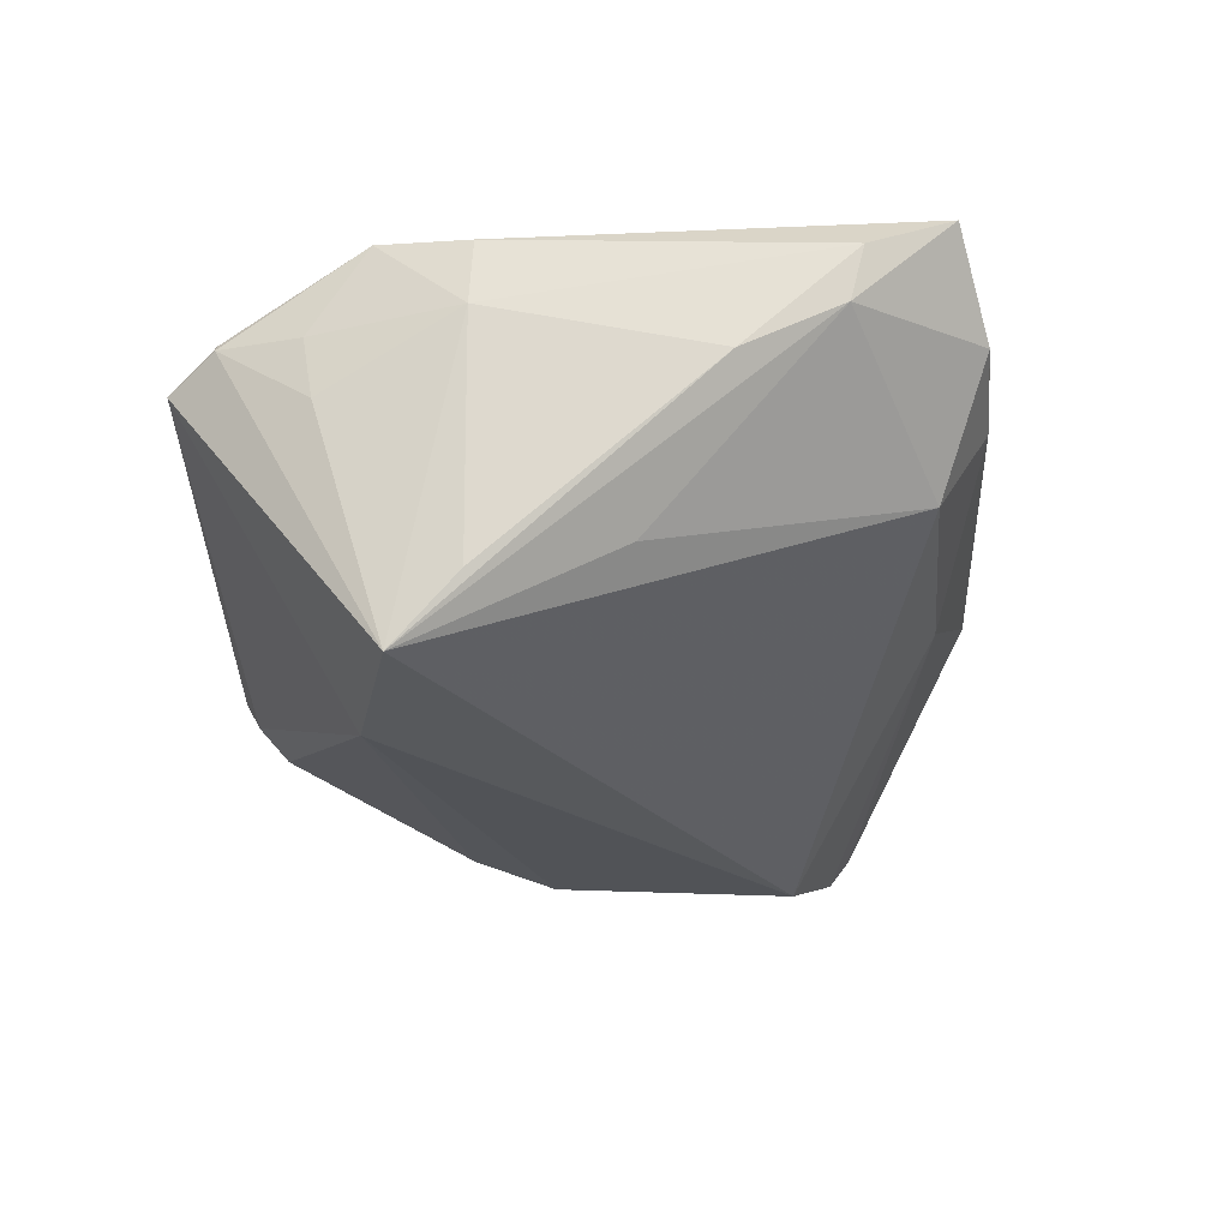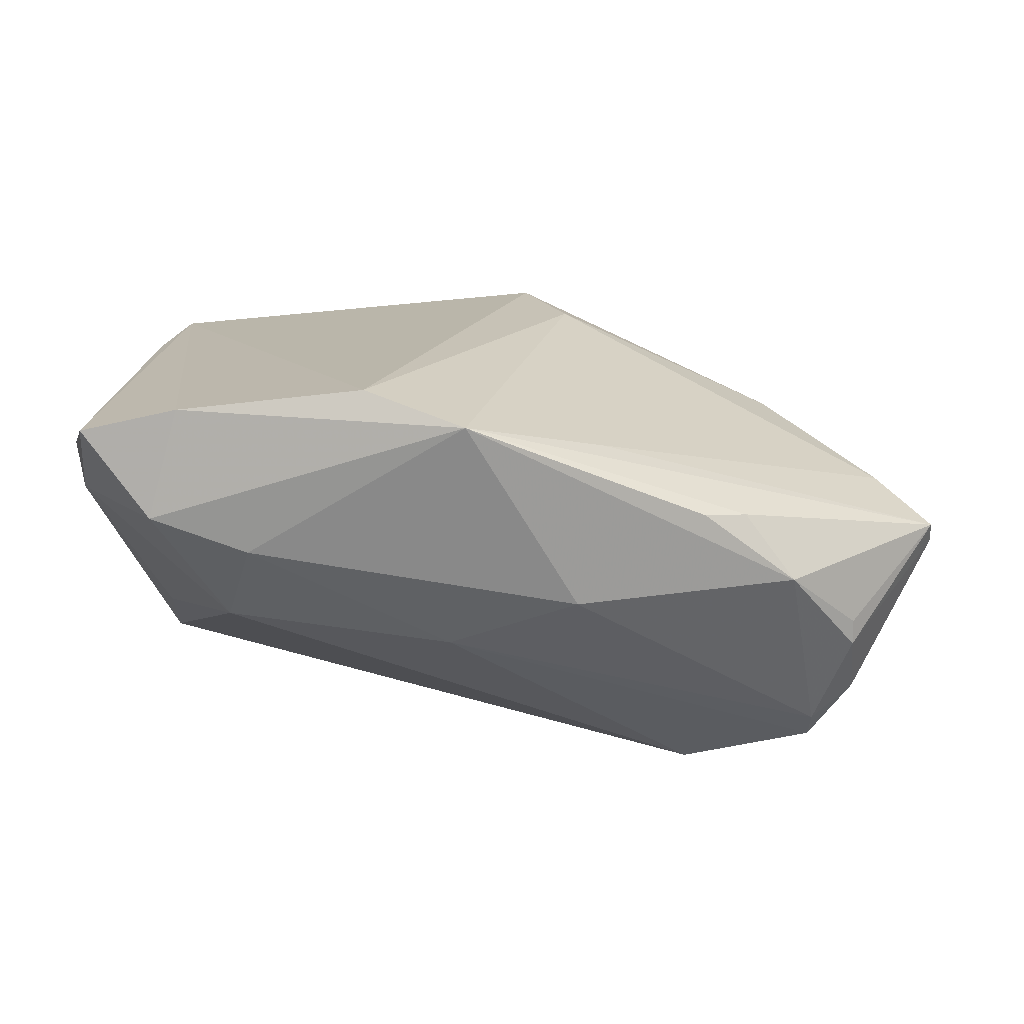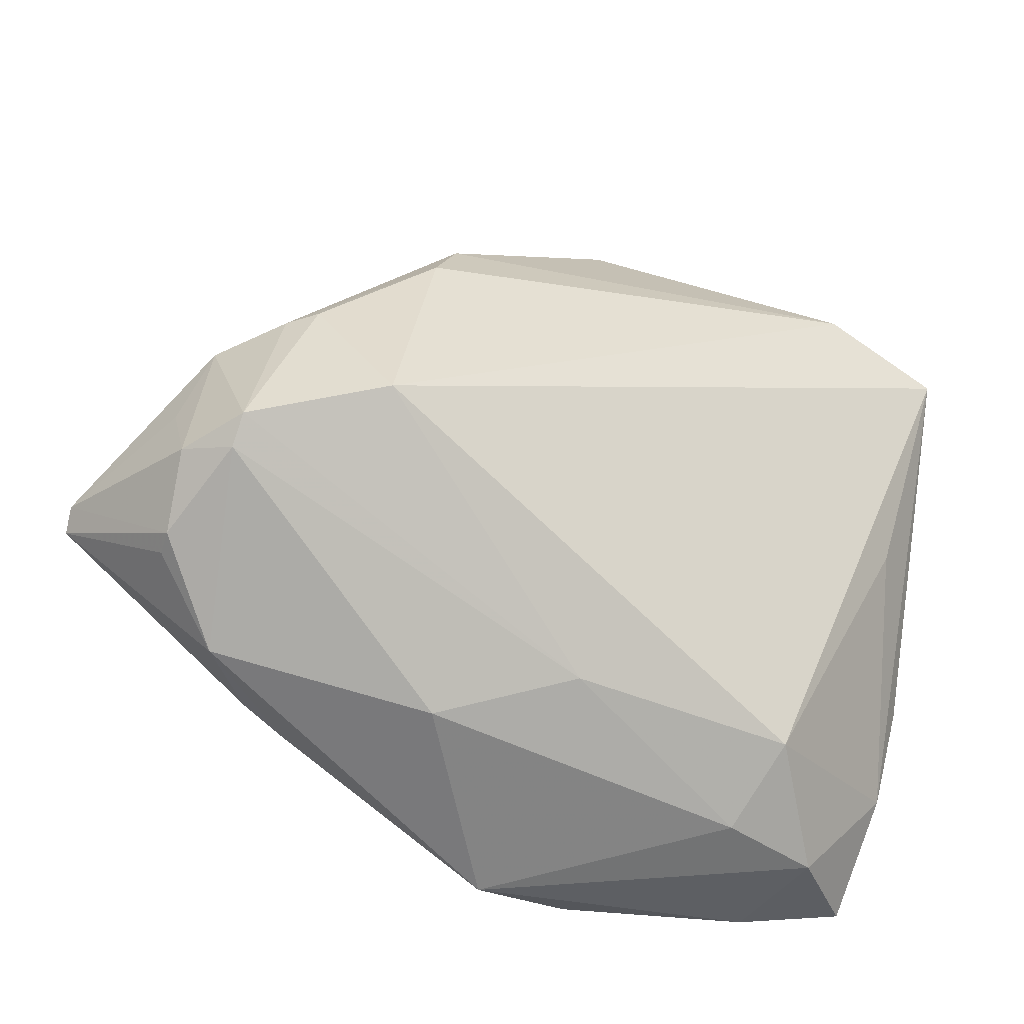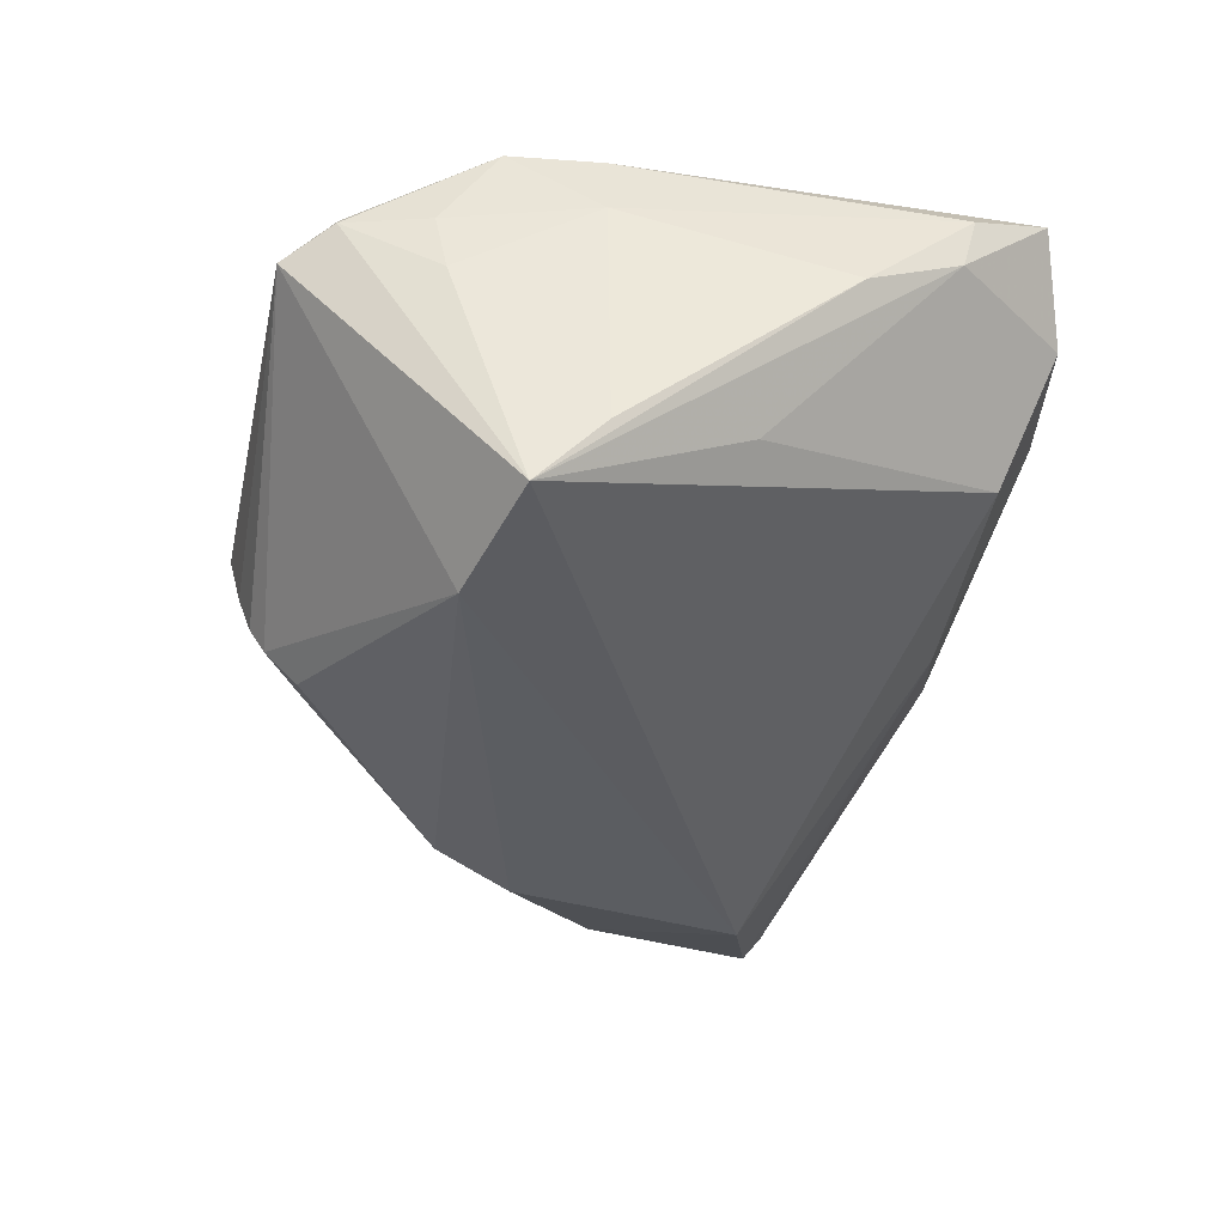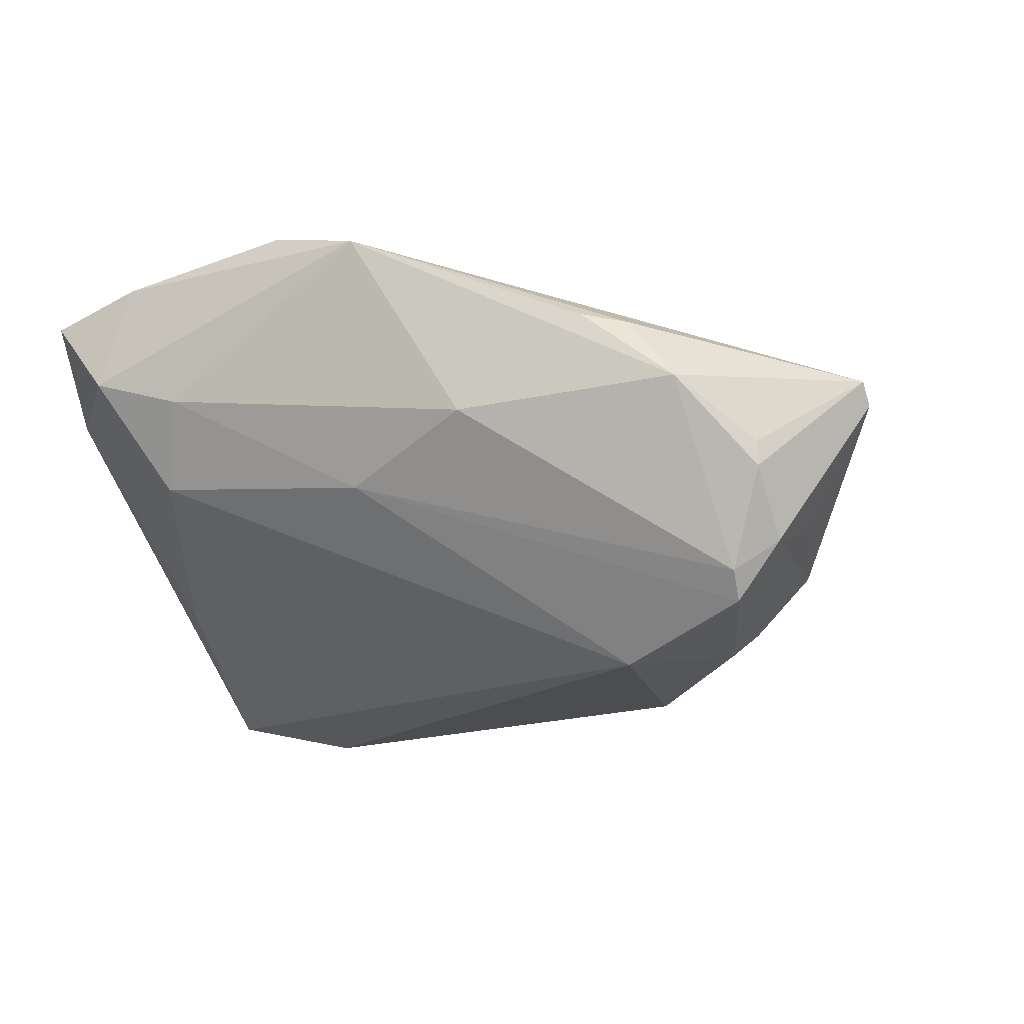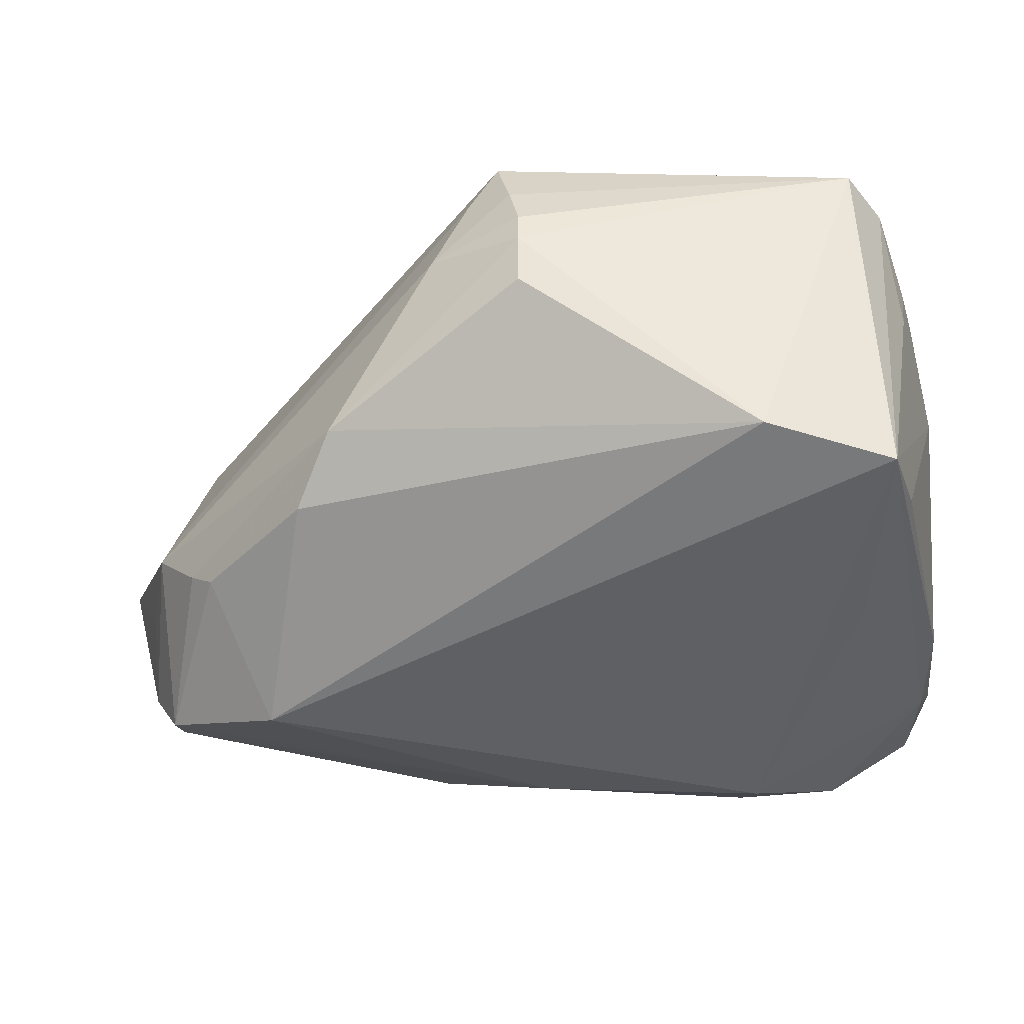
<metadata>
{"format":"obj","ext":"obj","renderer":"f3d","projection":"perspective","resolution":1024,"background":"white","views":[{"elev":-22.2,"azim":-87.2,"up":"+Z"},{"elev":17.2,"azim":2.0,"up":"+Z"},{"elev":-52.8,"azim":161.1,"up":"+Y"},{"elev":-36.1,"azim":-102.5,"up":"+Z"},{"elev":-15.7,"azim":21.9,"up":"+Z"},{"elev":19.5,"azim":-165.0,"up":"+Y"}]}
</metadata>
<code>
v 0.03172 0.004412 0.01335
v 0.04111 -0.002153 0.00838
v 0.03932 -0.005326 -0.01374
v -0.03533 -0.03545 0.02221
v -0.0464 -0.03375 0.01931
v 0.027 -0.03307 0.01025
v 0.006336 0.03221 -0.01055
v -0.02774 -0.03737 0.006573
v -0.04589 0.0107 0.01888
v -0.005437 0.03296 -0.01784
v 0.0498 -0.01905 0.004873
v -0.04907 -0.02496 0.01559
v -0.04356 0.02657 0.01036
v 0.03594 -0.02327 -0.01991
v 0.05003 -0.01744 0.002466
v -0.03091 -0.03203 -0.002418
v 0.03999 -0.02873 -0.003706
v 0.03289 -0.004341 -0.01968
v 0.001209 0.01786 0.02477
v -0.04042 0.03545 0.01086
v -0.037 0.04045 0.007813
v 0.006486 0.008222 0.02401
v -0.004366 0.03641 -0.01374
v 0.0298 -0.003814 -0.02167
v -0.001179 0.0393 -0.005484
v -0.005854 -0.03325 -0.005189
v 0.004279 0.03704 -0.002868
v 0.0419 -0.01435 -0.0107
v -0.03336 0.02137 -0.02502
v -0.03855 -0.03677 0.01017
v -0.003519 -0.04045 0.02179
v -0.03993 0.0353 0.01161
v -0.01464 -0.03715 0.02502
v 0.01104 -0.03214 0.01775
v -0.04384 0.02045 0.01974
v 0.04083 -0.02356 -0.01358
v 0.04004 -0.0287 -0.006458
v -0.0474 0.01098 0.01137
v 0.02171 -0.01864 -0.02502
v 0.03867 -0.003671 -0.01086
v 0.03251 -0.03419 0.003059
v -0.003593 0.03801 -0.01077
v 0.008542 -0.03744 0.001038
v -0.04871 -0.02347 0.009875
v 0.002098 0.04045 0.001603
v -0.04677 0.01761 -0.02215
v -0.03515 0.03639 0.01313
v -0.05003 -0.01314 0.004804
v 0.03611 -0.02548 -0.01697
v 0.01767 0.007249 -0.02502
v 0.02441 0.0101 0.01446
v 0.04401 -0.01184 0.008406
v -0.04327 -0.004039 -0.01074
v -0.04793 0.01074 -0.01488
v -0.04441 0.0254 0.003644
v 0.01472 0.0158 -0.02265
v 0.02241 -0.03572 0.01091
f 46 39 16
f 30 44 16
f 20 21 46
f 4 33 35
f 35 33 19
f 53 44 46
f 46 16 53
f 53 16 44
f 29 39 46
f 46 21 29
f 46 44 48
f 13 38 35
f 35 20 13
f 31 4 30
f 33 4 31
f 5 44 30
f 30 4 5
f 5 4 35
f 1 2 45
f 35 19 47
f 45 21 47
f 47 19 45
f 39 29 50
f 50 29 56
f 7 3 56
f 23 29 21
f 23 7 56
f 2 3 40
f 54 38 46
f 46 48 54
f 54 48 38
f 46 38 55
f 38 13 55
f 55 20 46
f 55 13 20
f 34 31 11
f 22 1 19
f 31 34 22
f 22 19 33
f 33 31 22
f 35 38 9
f 9 5 35
f 12 48 44
f 44 5 12
f 5 9 12
f 38 48 12
f 12 9 38
f 45 19 51
f 51 1 45
f 19 1 51
f 32 20 35
f 35 47 32
f 21 20 32
f 32 47 21
f 56 3 18
f 18 50 56
f 42 23 21
f 7 23 42
f 56 29 10
f 10 23 56
f 29 23 10
f 3 7 27
f 27 40 3
f 45 2 27
f 2 40 27
f 15 28 3
f 15 2 11
f 15 3 2
f 1 22 52
f 11 2 52
f 2 1 52
f 52 34 11
f 52 22 34
f 8 31 30
f 8 43 31
f 30 16 8
f 26 16 39
f 26 8 16
f 43 8 26
f 50 18 24
f 39 50 24
f 25 21 45
f 25 42 21
f 7 42 25
f 45 27 25
f 25 27 7
f 43 26 49
f 11 31 6
f 31 57 6
f 43 49 41
f 31 43 41
f 41 57 31
f 41 6 57
f 11 6 41
f 14 18 3
f 14 24 18
f 39 24 14
f 14 26 39
f 14 49 26
f 37 41 49
f 37 15 11
f 11 41 17
f 17 37 11
f 41 37 17
f 49 14 36
f 36 37 49
f 15 37 36
f 28 15 36
f 3 28 36
f 36 14 3

</code>
